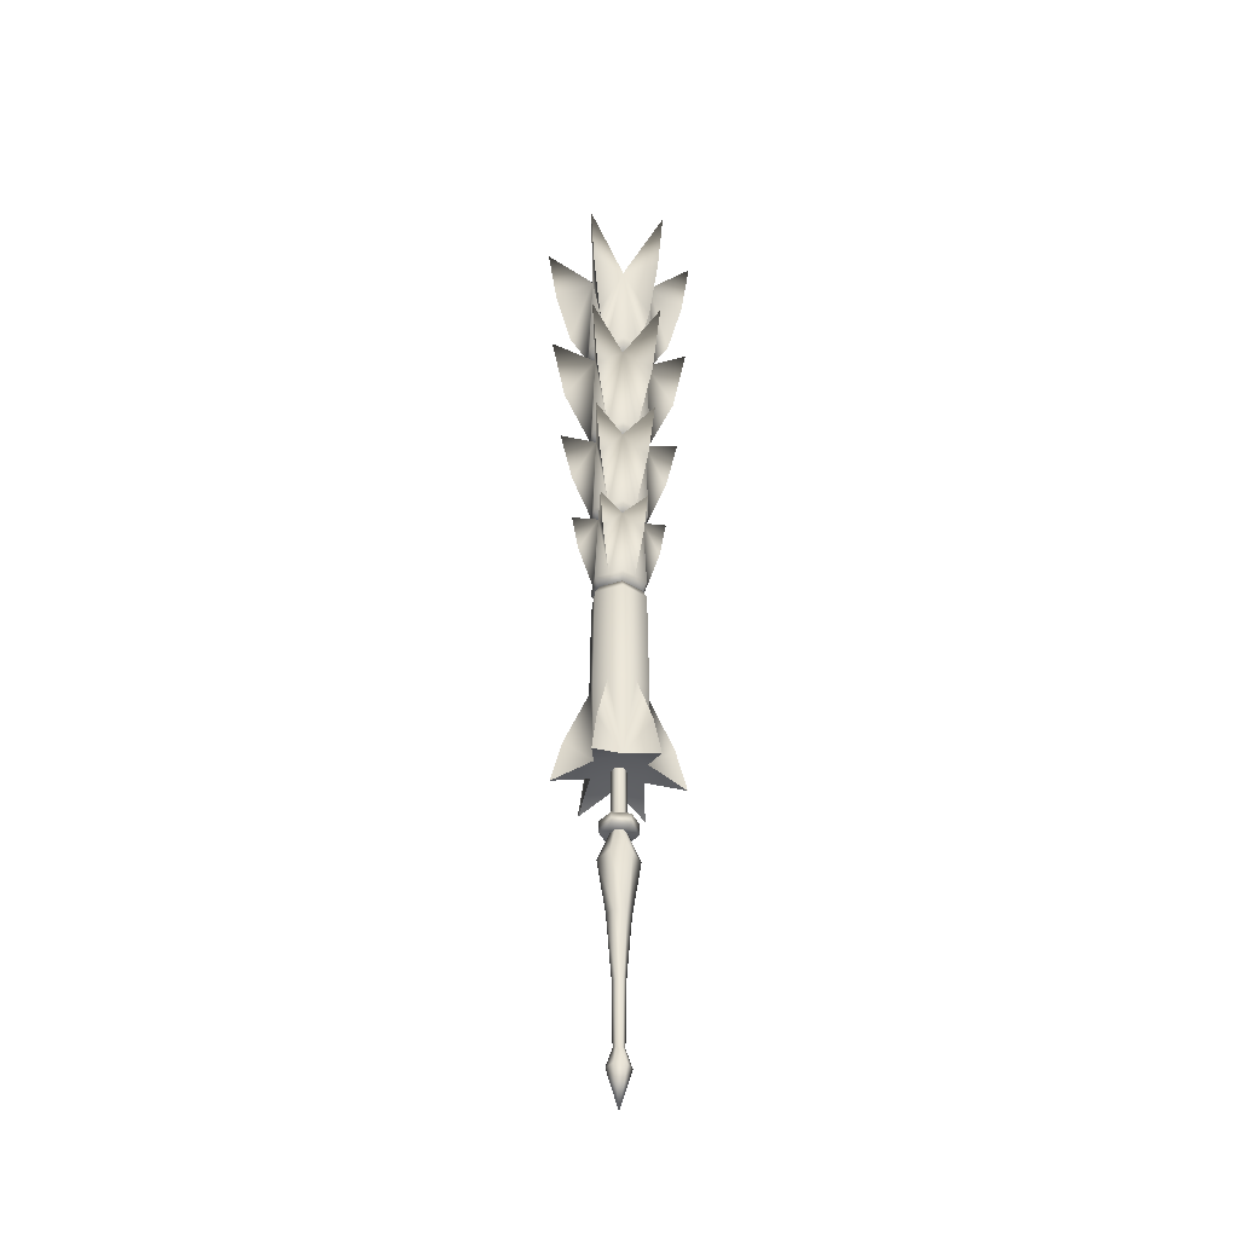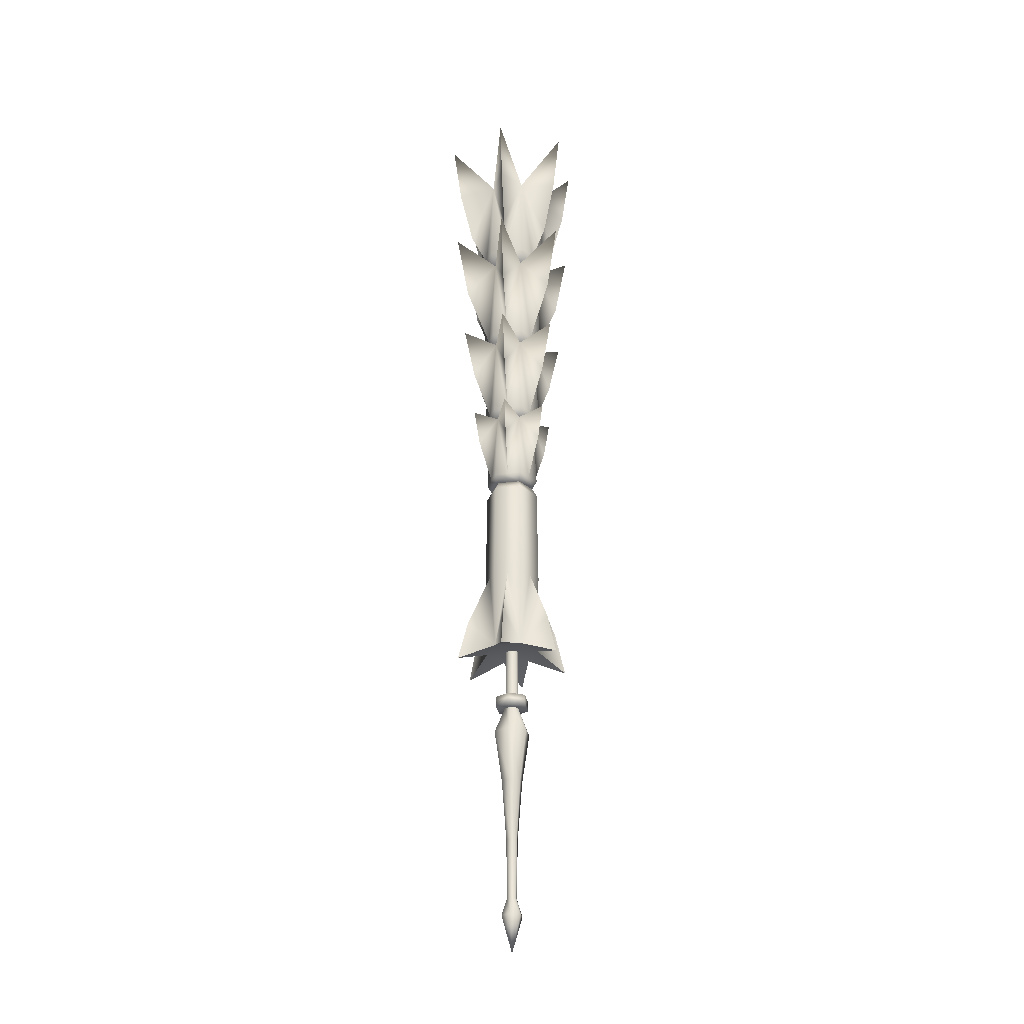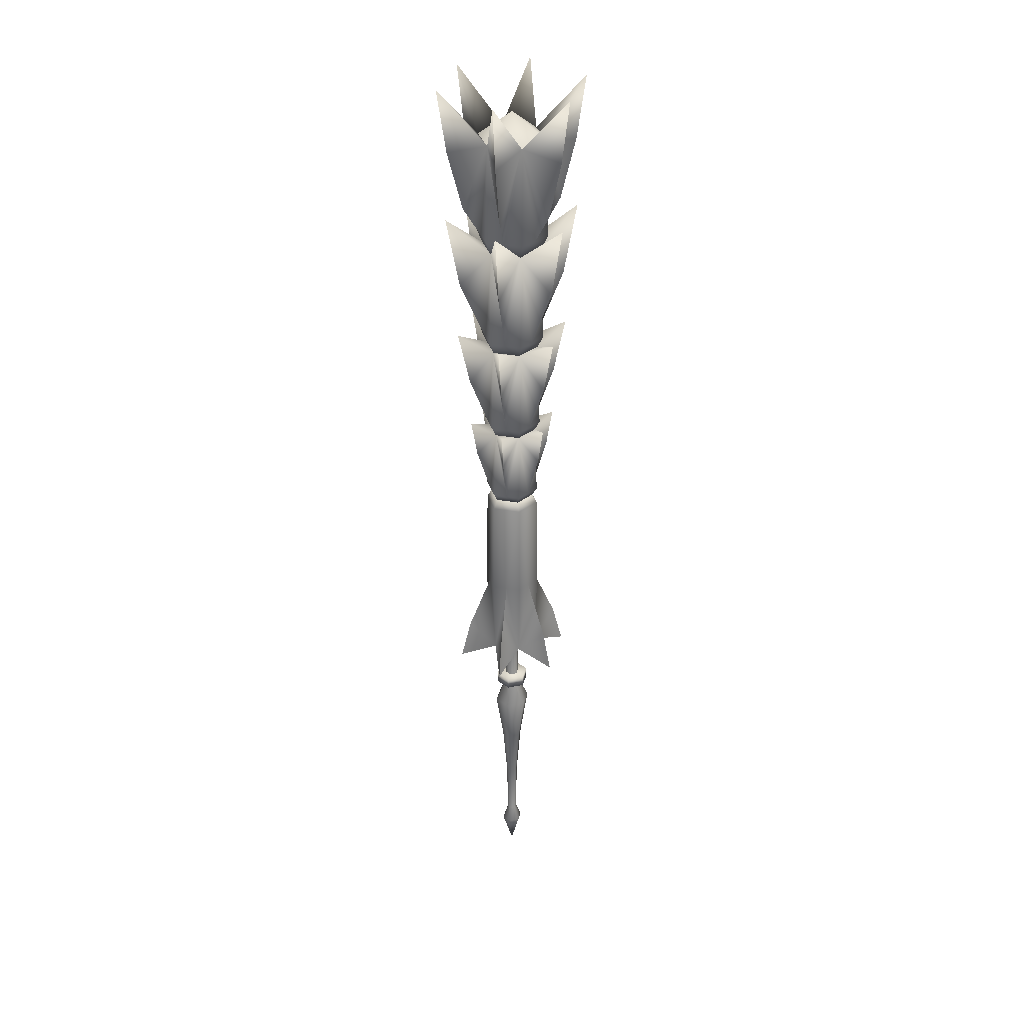
<metadata>
{"format":"obj","ext":"obj","renderer":"f3d","projection":"perspective","resolution":1024,"background":"white","views":[{"elev":-39.6,"azim":-127.3,"up":"+Z"},{"elev":-29.3,"azim":100.6,"up":"+Z"},{"elev":33.5,"azim":103.9,"up":"+Z"}]}
</metadata>
<code>
g mesh00
v 3.916 0 -84.27
v 1.958 3.391 -84.27
v 1.858 0 -78.13
v 0.9284 -1.609 -78.13
v 1.083 -1.877 -56.8
v -1.083 -1.877 -56.8
v 1.083 -1.877 -56.8
v -1.951 -3.381 -34.8
v -0.9284 1.609 -78.13
v -1.958 3.391 -84.27
v -3.916 0 -84.27
v -3.904 0 -34.8
v -6.797 0 -15.77
v 6.229 0 -1.845
v 3.115 5.395 -1.845
v 0 0 -1.845
v -3.115 5.395 -1.845
v -6.229 0 -1.845
v 3.115 5.395 -6.108
v 6.229 0 -6.108
v 0 0 -6.108
v 3.115 -5.395 -6.108
v -3.115 -5.395 -6.108
v -3.115 -5.395 -1.845
v 3.115 -5.395 -1.845
v -6.229 0 -6.108
v -3.115 5.395 -6.108
v -3.904 0 -34.8
v -6.797 0 -15.77
v -3.398 5.886 -15.77
v -1.271 2.203 -5.473
v 1.271 2.203 -5.473
v 0 0 -97.39
v 1.958 -3.391 -84.27
v -2.166 0 -56.8
v -1.951 3.381 -34.8
v 3.398 5.886 -15.77
v 2.544 0 -5.473
v -1.858 0 -78.13
v -1.083 1.877 -56.8
v 1.951 3.381 -34.8
v 6.797 0 -15.77
v 1.271 -2.203 -5.473
v 1.083 1.877 -56.8
v 3.904 0 -34.8
v 3.398 -5.886 -15.77
v -1.271 -2.203 -5.473
v -0.9284 -1.609 -78.13
v -1.958 -3.391 -84.27
v -3.115 -5.395 -6.108
v -6.229 0 -1.845
v -6.229 0 -6.108
v -3.115 5.395 -1.845
v -3.115 5.395 -6.108
v 3.115 5.395 -1.845
v 3.115 5.395 -6.108
v 6.229 0 -1.845
v 6.229 0 -6.108
v 3.115 -5.395 -1.845
v 3.115 -5.395 -6.108
v -3.115 -5.395 -1.845
v -1.271 -2.203 -5.473
v -2.541 0 17.69
v -2.544 0 -5.473
v -1.27 2.2 17.69
v -1.271 2.203 -5.473
v 1.27 2.2 17.69
v 1.271 2.203 -5.473
v 2.541 0 17.69
v 2.544 0 -5.473
v 1.27 -2.2 17.69
v 1.271 -2.203 -5.473
v -1.27 -2.2 17.69
v 0.9284 1.609 -78.13
v 2.166 0 -56.8
v 1.951 -3.381 -34.8
v -3.398 -5.886 -15.77
v -2.544 0 -5.473
f 1 2 3
f 4 3 5
f 6 7 8
f 9 10 11
f 12 8 13
f 14 15 16
f 16 15 17
f 16 17 18
f 19 20 21
f 21 20 22
f 21 22 23
f 18 24 16
f 16 24 25
f 16 25 14
f 23 26 21
f 21 26 27
f 21 27 19
f 28 29 30
f 30 29 31
f 30 31 32
f 2 1 33
f 3 4 1
f 1 4 34
f 1 34 33
f 35 28 36
f 36 28 30
f 36 30 37
f 37 30 32
f 37 32 38
f 39 35 40
f 40 35 36
f 40 36 41
f 41 36 37
f 41 37 42
f 42 37 38
f 42 38 43
f 11 39 9
f 9 39 40
f 9 40 44
f 44 40 41
f 44 41 45
f 45 41 42
f 45 42 46
f 46 42 43
f 46 43 47
f 7 6 4
f 4 6 48
f 4 48 34
f 34 48 49
f 34 49 33
f 50 51 52
f 52 51 53
f 52 53 54
f 54 53 55
f 54 55 56
f 56 55 57
f 56 57 58
f 58 57 59
f 58 59 60
f 60 59 61
f 60 61 50
f 50 61 51
f 62 63 64
f 64 63 65
f 64 65 66
f 66 65 67
f 66 67 68
f 68 67 69
f 68 69 70
f 70 69 71
f 70 71 72
f 72 71 73
f 72 73 62
f 62 73 63
f 10 9 74
f 74 9 44
f 74 44 75
f 75 44 45
f 75 45 76
f 76 45 46
f 76 46 77
f 77 46 47
f 77 47 78
f 8 12 6
f 6 12 35
f 6 35 48
f 48 35 39
f 48 39 49
f 49 39 11
f 49 11 33
f 33 11 10
f 33 10 2
f 2 10 74
f 2 74 3
f 3 74 75
f 3 75 5
f 5 75 76
f 5 76 8
f 8 76 77
f 8 77 13
f 13 77 78
f 13 78 31
v 6.847 -3.953 88.28
v 8.615 4.974 84.61
v 6.847 3.953 88.28
v -6.847 3.953 88.28
v -8.615 -4.974 84.61
v -6.847 -3.953 88.28
v -17.67 0 26.75
v -8.418 -4.86 16.94
v -9.036 0 47.36
v -8.837 15.31 26.75
v -8.418 4.86 16.94
v -4.517 7.825 47.36
v -8.837 -15.31 26.75
v 0 -9.72 16.94
v -4.517 -7.825 47.36
v 8.837 15.31 26.75
v 0 9.72 16.94
v 4.517 7.825 47.36
v 8.837 -15.31 26.75
v 8.418 -4.86 16.94
v 4.517 -7.825 47.36
v 17.67 0 26.75
v 8.418 4.86 16.94
v 9.036 0 47.36
v 8.615 4.974 84.61
v 0 9.948 84.61
v 6.847 3.953 88.28
v 0 7.906 88.28
v 8.615 -4.974 84.61
v 0 -7.906 88.28
v 0 -9.948 84.61
v -8.615 -4.974 84.61
v 0 -9.948 84.61
v -6.847 -3.953 88.28
v 0 -7.906 88.28
v -8.615 4.974 84.61
v 0 7.906 88.28
v 0 9.948 84.61
v -8.418 4.86 16.94
v -17.67 0 26.75
v -21.45 0 11.7
v -21.45 0 11.7
v -8.837 -15.31 26.75
v -10.73 -18.58 11.7
v 0 9.72 16.94
v -8.837 15.31 26.75
v -10.73 18.58 11.7
v -10.73 18.58 11.7
v -10.73 -18.58 11.7
v 8.837 15.31 26.75
v 10.73 18.58 11.7
v 10.73 18.58 11.7
v 10.73 -18.58 11.7
v 8.418 -4.86 16.94
v 17.67 0 26.75
v 21.45 0 11.7
v 21.45 0 11.7
v 0 -9.72 16.94
v 8.837 -15.31 26.75
v 10.73 -18.58 11.7
v 0 -9.72 16.94
v 8.418 -4.86 16.94
v 10.73 -18.58 11.7
v 8.615 -4.974 84.61
v 0 -9.948 84.61
v 4.517 -7.825 47.36
v 0 -10.43 47.36
v 0 -9.72 16.94
v -8.418 -4.86 16.94
v 0 -9.72 16.94
v -10.73 -18.58 11.7
v -8.418 -4.86 16.94
v -4.517 -7.825 47.36
v -9.036 -5.217 47.36
v -8.615 -4.974 84.61
v -8.418 4.86 16.94
v -21.45 0 11.7
v -9.036 5.217 47.36
v -8.418 4.86 16.94
v -9.036 0 47.36
v 0 9.72 16.94
v -8.418 4.86 16.94
v -10.73 18.58 11.7
v -8.615 4.974 84.61
v 0 9.948 84.61
v -4.517 7.825 47.36
v 0 10.43 47.36
v 0 9.72 16.94
v 8.418 4.86 16.94
v 0 9.72 16.94
v 10.73 18.58 11.7
v 8.418 4.86 16.94
v 4.517 7.825 47.36
v 9.036 5.217 47.36
v 8.615 4.974 84.61
v 8.418 -4.86 16.94
v 21.45 0 11.7
v 9.036 -5.217 47.36
v 8.418 -4.86 16.94
v 9.036 0 47.36
v -9.036 -5.217 47.36
v -8.418 -4.86 16.94
v 0 -9.72 16.94
v -8.418 -4.86 16.94
v 0 0 16.94
v 0 -9.72 16.94
v 0 -10.43 47.36
v 0 -9.948 84.61
v 8.418 4.86 16.94
v 8.418 -4.86 16.94
v 0 -9.72 16.94
v 9.036 5.217 47.36
v 8.418 4.86 16.94
v 0 9.72 16.94
v 8.418 4.86 16.94
v 0 9.72 16.94
v 0 10.43 47.36
v 0 9.948 84.61
v 0 -7.906 88.28
v 6.847 -3.953 88.28
v 0 0 88.28
v 6.847 3.953 88.28
v 0 7.906 88.28
v 0 9.72 16.94
v -8.418 4.86 16.94
v -8.418 -4.86 16.94
v -6.847 3.953 88.28
v -6.847 -3.953 88.28
v 8.615 4.974 84.61
v -8.615 -4.974 84.61
f 79 80 81
f 82 83 84
f 85 86 87
f 88 89 90
f 91 92 93
f 94 95 96
f 97 98 99
f 100 101 102
f 103 104 105
f 105 104 106
f 80 79 107
f 107 79 108
f 107 108 109
f 110 111 112
f 112 111 113
f 83 82 114
f 114 82 115
f 114 115 116
f 87 117 118
f 118 117 119
f 86 85 120
f 93 86 121
f 121 86 122
f 90 123 124
f 124 123 125
f 89 88 126
f 92 91 127
f 96 101 128
f 128 101 129
f 95 94 130
f 98 97 131
f 102 132 133
f 133 132 134
f 101 100 135
f 99 136 137
f 137 136 138
f 139 140 141
f 142 143 144
f 144 143 145
f 144 145 146
f 147 148 149
f 150 151 152
f 152 151 153
f 154 147 155
f 156 157 158
f 159 160 161
f 162 163 164
f 164 163 165
f 164 165 166
f 167 168 169
f 170 171 172
f 172 171 173
f 174 167 175
f 176 177 178
f 179 158 180
f 181 182 183
f 184 185 151
f 151 185 186
f 151 186 153
f 187 188 183
f 183 188 189
f 190 178 191
f 192 193 183
f 194 195 171
f 171 195 196
f 171 196 173
f 197 198 199
f 199 198 200
f 199 200 201
f 202 183 203
f 203 183 204
f 201 205 199
f 199 205 206
f 199 206 197
f 190 207 178
f 178 207 142
f 178 142 176
f 176 142 144
f 176 144 177
f 179 208 158
f 158 208 162
f 158 162 156
f 156 162 164
f 156 164 157
v -8.165 14.14 139.8
v 0 10.07 153.1
v -4.687 8.119 121.3
v 8.165 -14.14 139.8
v 0 -10.07 153.1
v 4.687 -8.119 121.3
v 9.608 5.548 193.6
v 11.55 0 198.8
v 9.608 -5.548 193.6
v 7.766 4.484 117.7
v 9.375 0 121.3
v 7.766 -4.484 117.7
v -7.766 -4.484 117.7
v -9.375 0 121.3
v -7.766 4.484 117.7
v -9.608 -5.548 193.6
v -11.55 0 198.8
v -9.608 5.548 193.6
v -10.34 17.91 159.7
v 10.34 -17.91 159.7
v 0 10.07 153.1
v 8.718 5.033 153.1
v 10.34 17.91 159.7
v -8.718 5.033 153.1
v 0 10.07 153.1
v -10.34 17.91 159.7
v -8.165 14.14 139.8
v -8.718 5.033 153.1
v -9.375 5.413 121.3
v -8.718 -5.033 153.1
v -8.718 5.033 153.1
v -20.68 0 160
v -20.68 0 160
v -16.33 0 139.8
v -8.718 -5.033 153.1
v -9.375 -5.413 121.3
v 0 -10.07 153.1
v -10.34 -17.91 159.7
v 8.718 -5.033 153.1
v 0 -10.07 153.1
v 10.34 -17.91 159.7
v 8.165 -14.14 139.8
v 8.718 -5.033 153.1
v 9.375 -5.413 121.3
v 8.718 -5.033 153.1
v 20.68 0 160
v 20.68 0 160
v 16.33 0 139.8
v 8.718 5.033 153.1
v 9.375 5.413 121.3
v 0 0 153.1
v -13.38 -23.24 254
v -11.75 -20.35 231.1
v 0 -12.27 234.5
v -13.38 23.24 254
v -11.75 20.35 231.1
v -10.63 6.136 234.5
v 13.38 23.24 254
v 11.75 20.35 231.1
v 0 12.27 234.5
v 26.84 0 254
v 23.5 0 231.1
v 10.63 6.136 234.5
v -23.5 0 231.1
v -18.05 0 209.6
v 13.38 -23.24 254
v 11.75 -20.35 231.1
v 10.63 -6.136 234.5
v -23.5 0 231.1
v -26.84 0 254
v -10.63 -6.136 234.5
v -11.75 -20.35 231.1
v -5.774 10 198.8
v -9.024 15.63 209.6
v -11.75 20.35 231.1
v 5.774 -10 198.8
v 9.024 -15.63 209.6
v 11.75 -20.35 231.1
v 11.75 20.35 231.1
v 23.5 0 231.1
v 0 12.27 234.5
v 10.63 6.136 234.5
v 13.38 23.24 254
v -10.63 6.136 234.5
v 0 12.27 234.5
v -13.38 23.24 254
v -9.024 15.63 209.6
v -11.55 6.667 198.8
v -10.63 -6.136 234.5
v -10.63 6.136 234.5
v -26.84 0 254
v -11.55 -6.667 198.8
v 0 -12.27 234.5
v -13.38 -23.24 254
v 10.63 -6.136 234.5
v 0 -12.27 234.5
v 13.38 -23.24 254
v 9.024 -15.63 209.6
v 11.55 -6.667 198.8
v 10.63 -6.136 234.5
v 26.84 0 254
v 18.05 0 209.6
v 11.55 6.667 198.8
v 10.63 6.136 234.5
v 0 12.27 234.5
v 0 0 243.6
v -10.63 6.136 234.5
v -10.63 -6.136 234.5
v 0 -12.27 234.5
v 10.63 -6.136 234.5
v 0 10.83 121.3
v -16.33 0 139.8
v 0 -10.83 121.3
v 16.33 0 139.8
v 0 13.33 198.8
v -18.05 0 209.6
v 0 -13.33 198.8
v 18.05 0 209.6
v -10.34 -17.91 159.7
v -8.165 -14.14 139.8
v -4.687 -8.119 121.3
v 0 -8.967 117.7
v 0 0 117.7
v 0 8.967 117.7
v 4.687 8.119 121.3
v 8.165 14.14 139.8
v 10.34 17.91 159.7
v 8.165 14.14 139.8
v -8.165 -14.14 139.8
v -9.024 -15.63 209.6
v -5.774 -10 198.8
v 0 -11.1 193.6
v 0 0 193.6
v 0 11.1 193.6
v 5.774 10 198.8
v 9.024 15.63 209.6
v 9.024 15.63 209.6
v -9.024 -15.63 209.6
f 209 210 211
f 212 213 214
f 215 216 217
f 218 219 220
f 221 222 223
f 224 225 226
f 210 209 227
f 213 212 228
f 229 230 231
f 232 233 234
f 227 235 236
f 236 235 211
f 236 211 237
f 238 239 240
f 241 242 243
f 243 242 222
f 243 222 244
f 244 222 221
f 245 238 246
f 247 248 249
f 228 250 251
f 251 250 214
f 251 214 252
f 230 253 254
f 255 256 257
f 257 256 219
f 257 219 258
f 258 219 218
f 257 210 259
f 259 210 236
f 259 236 243
f 243 213 259
f 259 213 251
f 259 251 257
f 260 261 262
f 263 264 265
f 266 267 268
f 269 270 271
f 272 273 225
f 274 275 276
f 265 277 278
f 279 280 260
f 281 282 268
f 268 282 283
f 268 283 263
f 284 285 262
f 262 285 286
f 262 286 274
f 271 287 266
f 276 288 269
f 289 290 291
f 292 293 294
f 264 295 265
f 265 295 281
f 265 281 296
f 297 298 299
f 278 272 279
f 279 272 225
f 279 225 300
f 300 225 224
f 301 297 302
f 303 304 305
f 275 306 276
f 276 306 284
f 276 284 307
f 290 308 309
f 270 310 271
f 271 310 216
f 271 216 311
f 311 216 215
f 312 313 314
f 314 313 315
f 314 315 316
f 316 317 314
f 314 317 318
f 314 318 312
f 210 319 211
f 211 319 223
f 211 223 237
f 237 223 222
f 237 222 236
f 236 222 320
f 236 320 241
f 213 321 214
f 214 321 220
f 214 220 252
f 252 220 219
f 252 219 251
f 251 219 322
f 251 322 255
f 268 323 281
f 281 323 226
f 281 226 296
f 296 226 225
f 296 225 265
f 265 225 324
f 265 324 277
f 262 325 284
f 284 325 217
f 284 217 307
f 307 217 216
f 307 216 276
f 276 216 326
f 276 326 288
f 327 328 213
f 213 328 329
f 213 329 321
f 321 329 330
f 321 330 220
f 220 330 331
f 220 331 218
f 218 331 332
f 218 332 258
f 258 332 333
f 258 333 257
f 257 333 334
f 257 334 335
f 335 336 210
f 210 336 333
f 210 333 319
f 319 333 332
f 319 332 223
f 223 332 331
f 223 331 221
f 221 331 330
f 221 330 244
f 244 330 329
f 244 329 243
f 243 329 337
f 243 337 327
f 261 338 262
f 262 338 339
f 262 339 325
f 325 339 340
f 325 340 217
f 217 340 341
f 217 341 215
f 215 341 342
f 215 342 311
f 311 342 343
f 311 343 271
f 271 343 344
f 271 344 287
f 267 345 268
f 268 345 343
f 268 343 323
f 323 343 342
f 323 342 226
f 226 342 341
f 226 341 224
f 224 341 340
f 224 340 300
f 300 340 339
f 300 339 279
f 279 339 346
f 279 346 280
v -6.904 11.96 107.7
v 0 8.766 117.5
v -4.322 7.486 91.05
v 6.904 -11.96 107.7
v 0 -8.766 117.5
v 4.322 -7.486 91.05
v -9.83 17.03 180.2
v 0 10.77 193.3
v -5.083 8.805 157.6
v 9.83 -17.03 180.2
v 0 -10.77 193.3
v 5.083 -8.805 157.6
v 8.466 4.888 153.4
v 10.17 0 157.6
v 8.466 -4.888 153.4
v -7.138 -4.121 87.92
v -8.644 0 91.05
v -7.138 4.121 87.92
v -8.466 -4.888 153.4
v -10.17 0 157.6
v -8.466 4.888 153.4
v -8.052 13.95 121.5
v 8.052 -13.95 121.5
v 8.644 0 91.05
v 7.592 4.383 117.5
v 13.81 0 107.7
v 16.1 0 121.5
v 0 8.766 117.5
v 7.592 4.383 117.5
v 8.052 13.95 121.5
v -7.592 4.383 117.5
v 0 8.766 117.5
v -8.052 13.95 121.5
v -6.904 11.96 107.7
v -7.592 4.383 117.5
v -8.644 4.991 91.05
v -7.592 -4.383 117.5
v -7.592 4.383 117.5
v -16.1 0 121.5
v -16.1 0 121.5
v -13.81 0 107.7
v -7.592 -4.383 117.5
v -8.644 -4.991 91.05
v 0 -8.766 117.5
v -8.052 -13.95 121.5
v 7.592 -4.383 117.5
v 0 -8.766 117.5
v 8.052 -13.95 121.5
v 6.904 -11.96 107.7
v 7.592 -4.383 117.5
v 8.644 -4.991 91.05
v 7.592 -4.383 117.5
v 16.1 0 121.5
v 0 0 117.5
v 13.81 0 107.7
v -12.24 21.21 206.1
v 12.24 -21.21 206.1
v 0 10.77 193.3
v 9.329 5.386 193.3
v 12.24 21.21 206.1
v -9.329 5.386 193.3
v 0 10.77 193.3
v -12.24 21.21 206.1
v -9.83 17.03 180.2
v -9.329 5.386 193.3
v -10.17 5.87 157.6
v -9.329 -5.386 193.3
v -9.329 5.386 193.3
v -24.49 0 206.1
v -24.49 0 206.1
v -19.66 0 180.2
v -9.329 -5.386 193.3
v -10.17 -5.87 157.6
v 0 -10.77 193.3
v -12.24 -21.21 206.1
v 9.329 -5.386 193.3
v 0 -10.77 193.3
v 12.24 -21.21 206.1
v 9.83 -17.03 180.2
v 9.329 -5.386 193.3
v 10.17 -5.87 157.6
v 9.329 -5.386 193.3
v 24.49 0 206.1
v 24.49 0 206.1
v 19.66 0 180.2
v 9.329 5.386 193.3
v 10.17 5.87 157.6
v 9.329 5.386 193.3
v 0 10.77 193.3
v 0 0 193.3
v -9.329 5.386 193.3
v -9.329 -5.386 193.3
v 0 -10.77 193.3
v 9.329 -5.386 193.3
v 0 9.981 91.05
v -13.81 0 107.7
v 0 -9.981 91.05
v 7.138 -4.121 87.92
v 7.138 4.121 87.92
v 8.644 4.991 91.05
v 0 11.74 157.6
v -19.66 0 180.2
v 0 -11.74 157.6
v 8.466 -4.888 153.4
v 19.66 0 180.2
v -8.052 -13.95 121.5
v -6.904 -11.96 107.7
v -4.322 -7.486 91.05
v 0 -8.243 87.92
v 0 0 87.92
v 0 8.243 87.92
v 4.322 7.486 91.05
v 6.904 11.96 107.7
v 8.052 13.95 121.5
v 6.904 11.96 107.7
v -6.904 -11.96 107.7
v -12.24 -21.21 206.1
v -9.83 -17.03 180.2
v -5.083 -8.805 157.6
v 0 -9.776 153.4
v 0 0 153.4
v 0 9.776 153.4
v 5.083 8.805 157.6
v 9.83 17.03 180.2
v 12.24 21.21 206.1
v 9.83 17.03 180.2
v -9.83 -17.03 180.2
f 347 348 349
f 350 351 352
f 353 354 355
f 356 357 358
f 359 360 361
f 362 363 364
f 365 366 367
f 348 347 368
f 351 350 369
f 370 371 372
f 372 371 373
f 374 375 376
f 377 378 379
f 368 380 381
f 381 380 349
f 381 349 382
f 383 384 385
f 386 387 388
f 388 387 363
f 388 363 389
f 389 363 362
f 390 383 391
f 392 393 394
f 369 395 396
f 396 395 352
f 396 352 397
f 375 398 399
f 371 348 400
f 400 348 381
f 400 381 388
f 397 370 396
f 396 370 401
f 396 401 373
f 388 351 400
f 400 351 396
f 400 396 371
f 354 353 402
f 357 356 403
f 404 405 406
f 407 408 409
f 402 410 411
f 411 410 355
f 411 355 412
f 413 414 415
f 416 417 418
f 418 417 366
f 418 366 419
f 419 366 365
f 420 413 421
f 422 423 424
f 403 425 426
f 426 425 358
f 426 358 427
f 405 428 429
f 430 431 432
f 432 431 360
f 432 360 433
f 433 360 359
f 434 435 436
f 436 435 437
f 436 437 438
f 438 439 436
f 436 439 440
f 436 440 434
f 348 441 349
f 349 441 364
f 349 364 382
f 382 364 363
f 382 363 381
f 381 363 442
f 381 442 386
f 351 443 352
f 352 443 444
f 352 444 397
f 397 444 445
f 397 445 370
f 370 445 446
f 370 446 371
f 354 447 355
f 355 447 367
f 355 367 412
f 412 367 366
f 412 366 411
f 411 366 448
f 411 448 416
f 357 449 358
f 358 449 450
f 358 450 427
f 427 450 360
f 427 360 426
f 426 360 451
f 426 451 430
f 452 453 351
f 351 453 454
f 351 454 443
f 443 454 455
f 443 455 444
f 444 455 456
f 444 456 445
f 445 456 457
f 445 457 446
f 446 457 458
f 446 458 371
f 371 458 459
f 371 459 460
f 460 461 348
f 348 461 458
f 348 458 441
f 441 458 457
f 441 457 364
f 364 457 456
f 364 456 362
f 362 456 455
f 362 455 389
f 389 455 454
f 389 454 388
f 388 454 462
f 388 462 452
f 463 464 357
f 357 464 465
f 357 465 449
f 449 465 466
f 449 466 450
f 450 466 467
f 450 467 359
f 359 467 468
f 359 468 433
f 433 468 469
f 433 469 432
f 432 469 470
f 432 470 471
f 471 472 354
f 354 472 469
f 354 469 447
f 447 469 468
f 447 468 367
f 367 468 467
f 367 467 365
f 365 467 466
f 365 466 419
f 419 466 465
f 419 465 418
f 418 465 473
f 418 473 463
g mesh01

</code>
